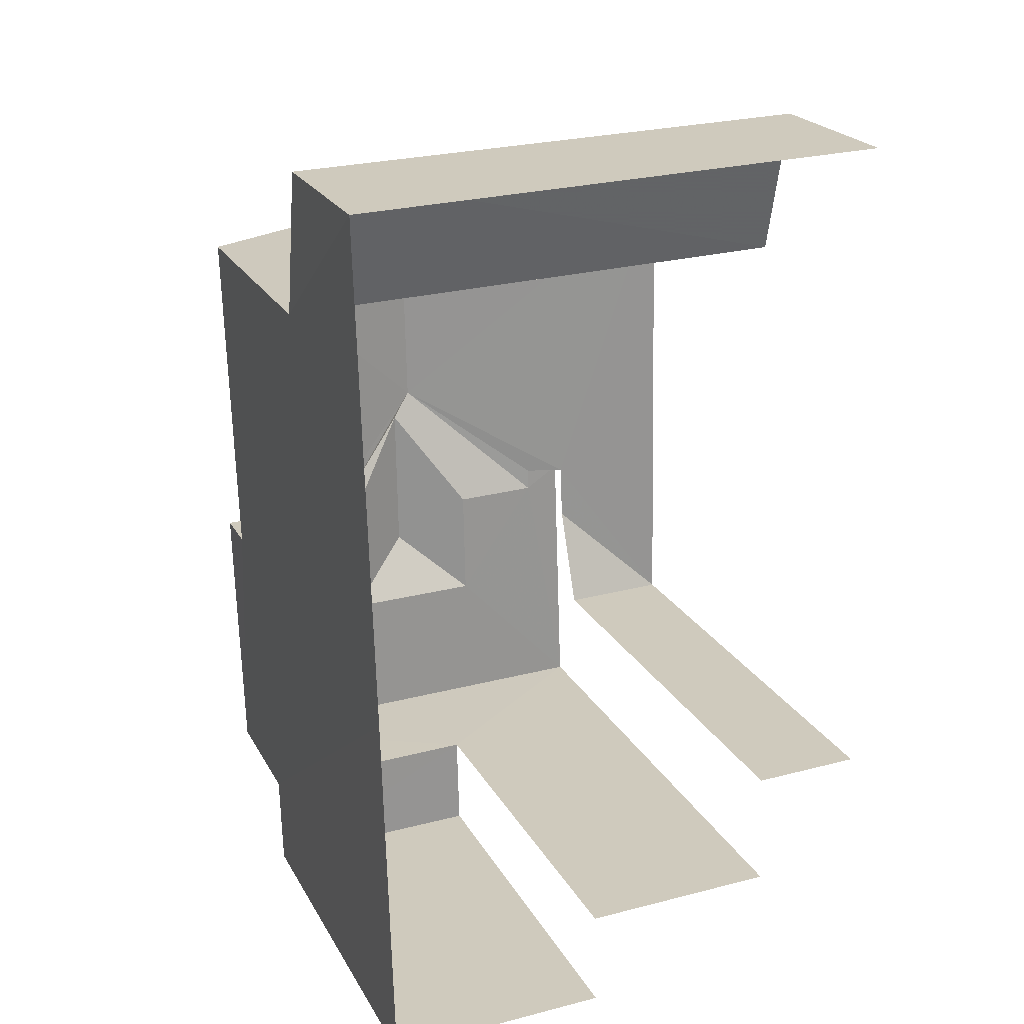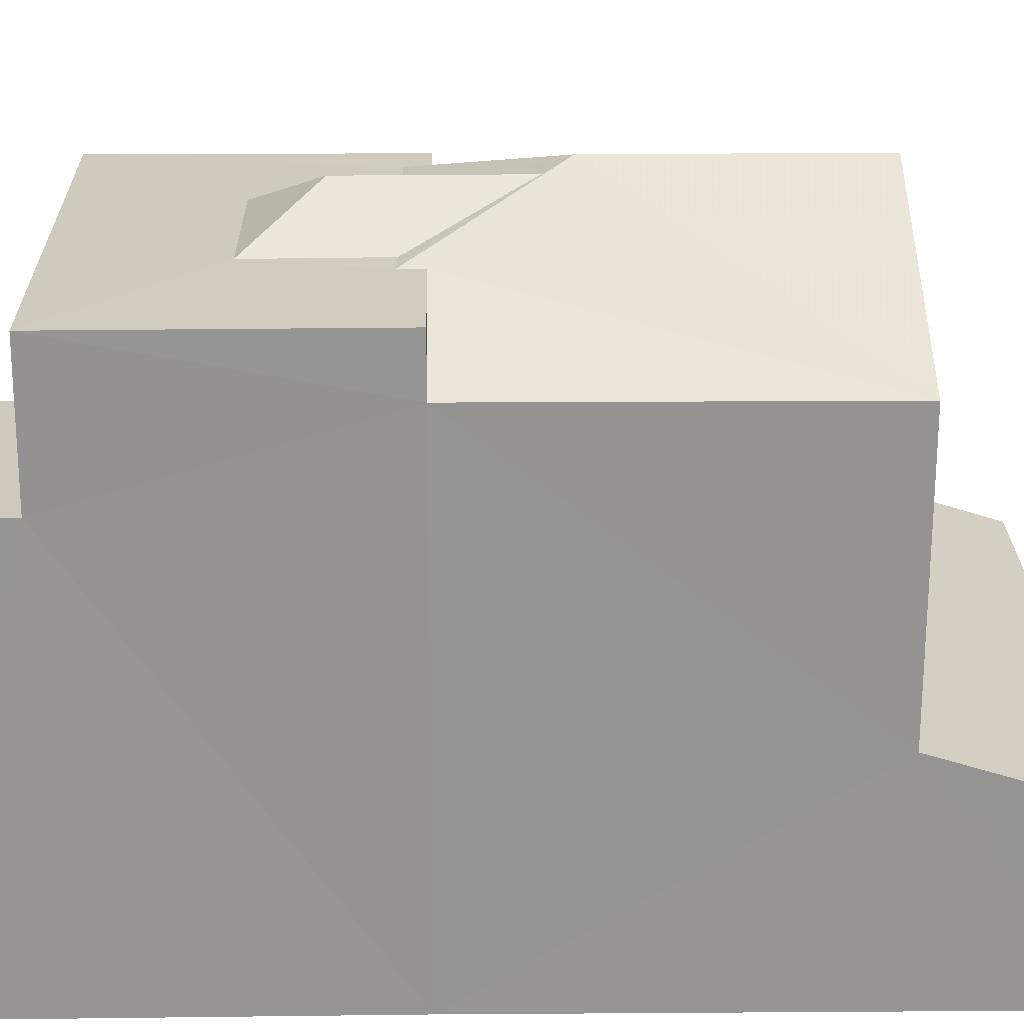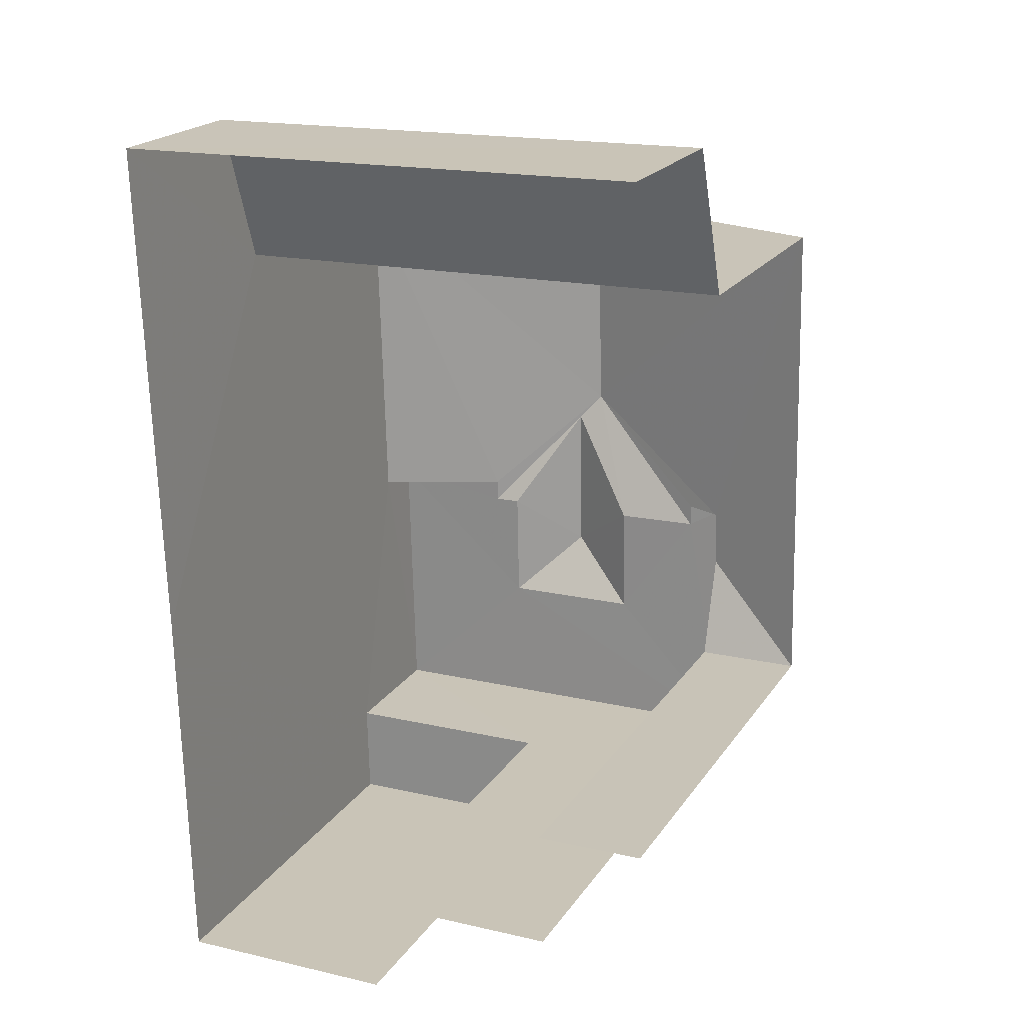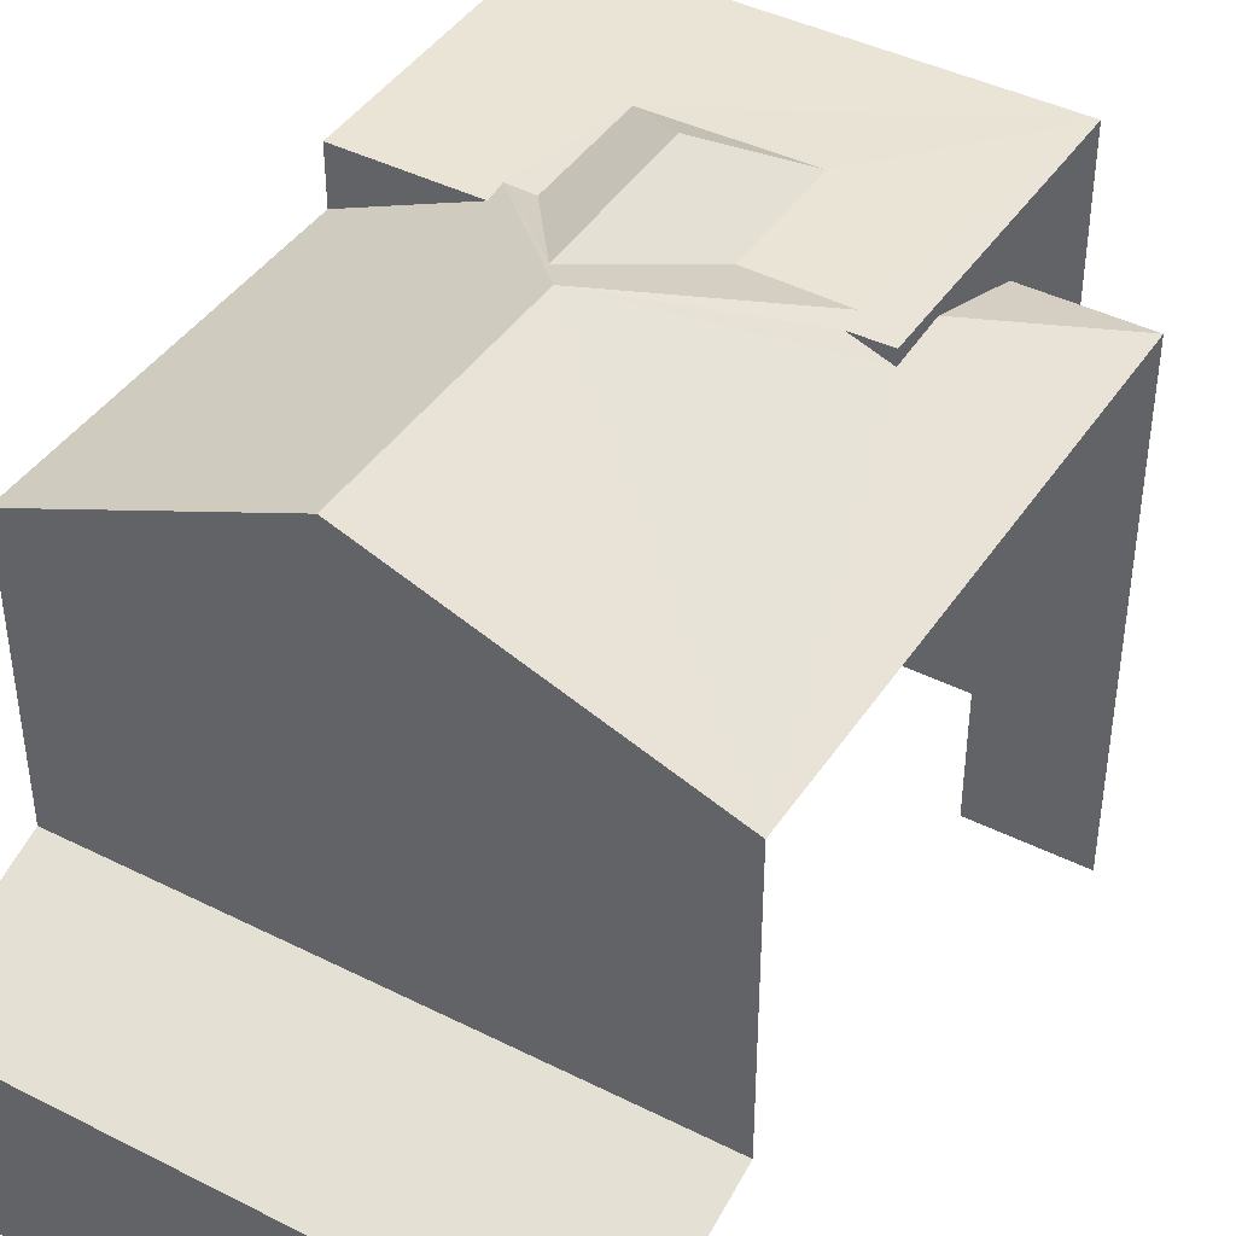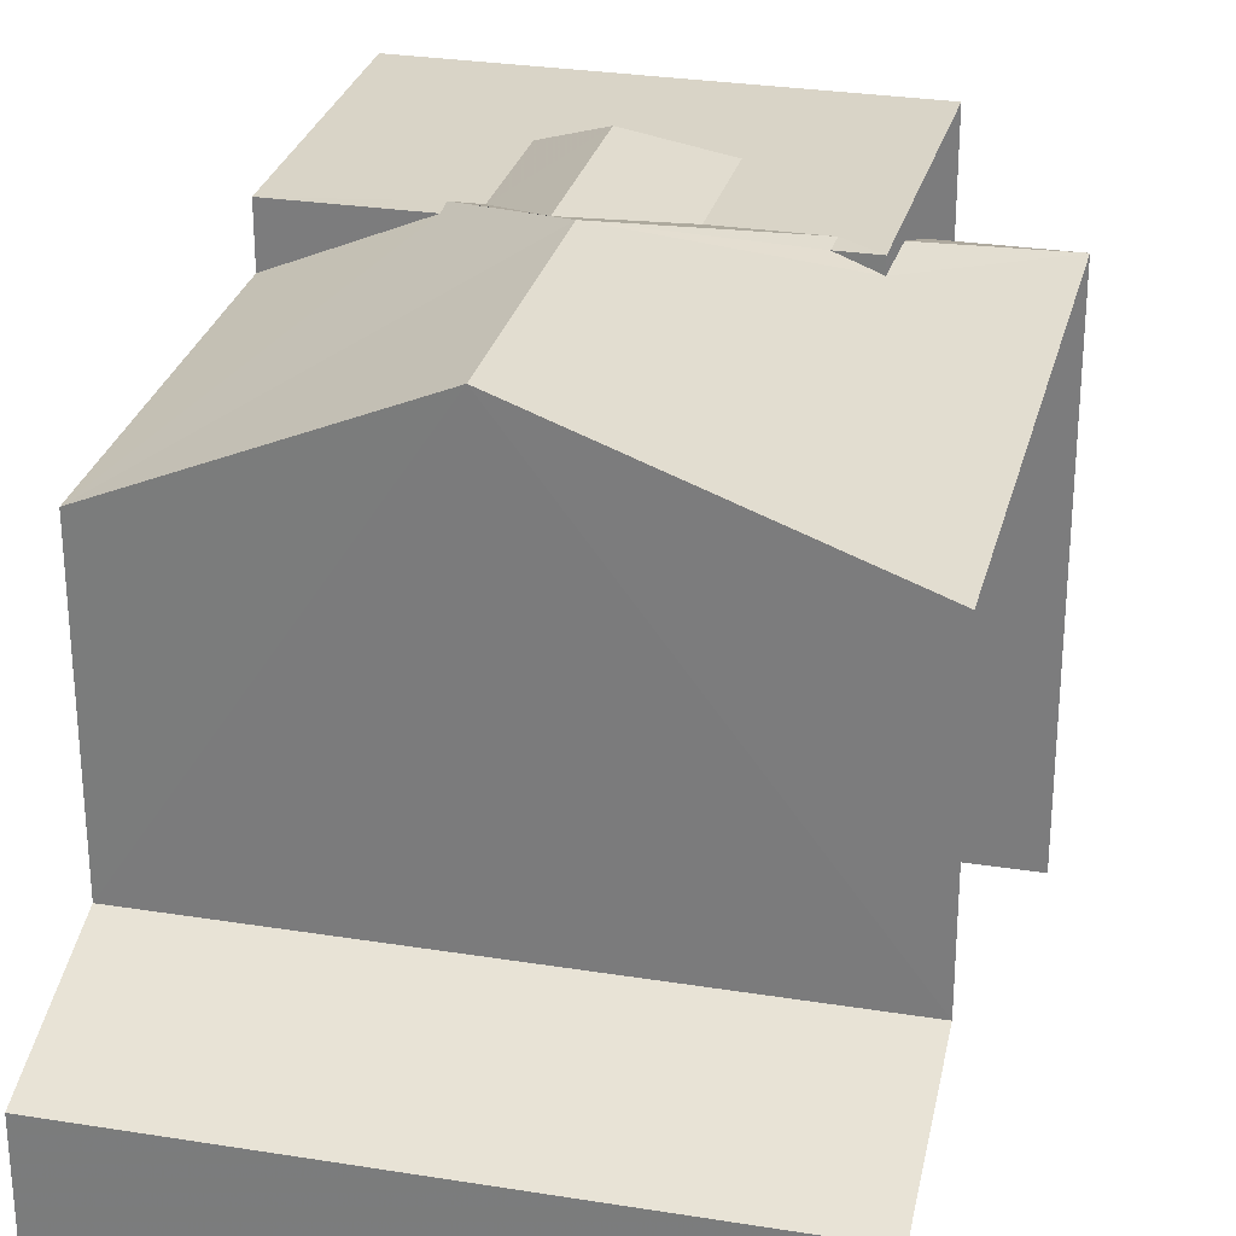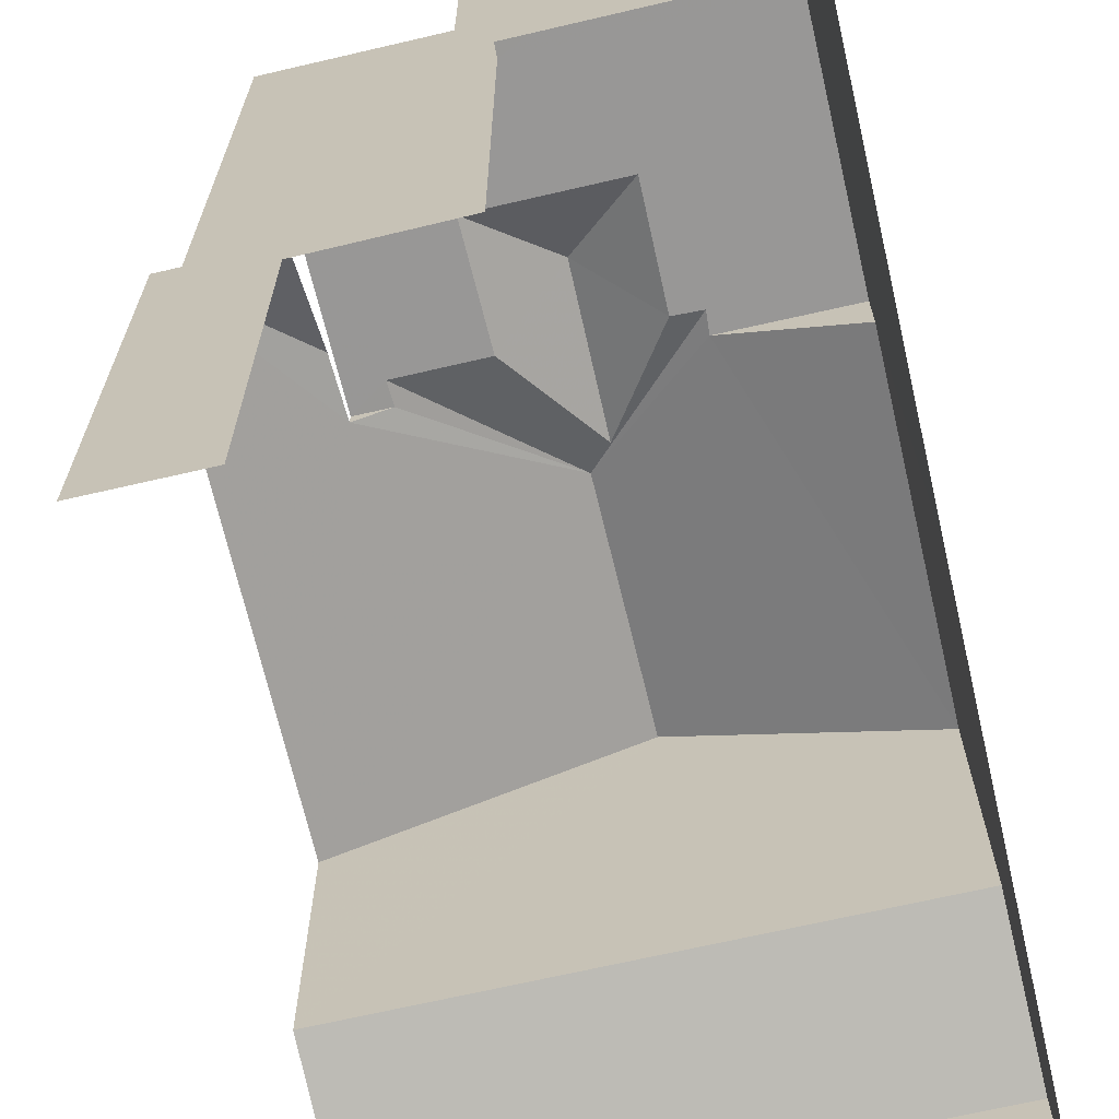
<metadata>
{"format":"obj","ext":"obj","renderer":"f3d","projection":"perspective","resolution":1024,"background":"white","views":[{"elev":22.5,"azim":157.8,"up":"+Y"},{"elev":23.1,"azim":87.7,"up":"+Z"},{"elev":20.8,"azim":-155.4,"up":"+Y"},{"elev":42.5,"azim":-150.4,"up":"+Z"},{"elev":28.6,"azim":-167.8,"up":"+Z"},{"elev":-68.3,"azim":11.7,"up":"+Z"}]}
</metadata>
<code>
v -3.734e+05 -1.053e+05 21.96
v -3.734e+05 -1.053e+05 21.96
v -3.734e+05 -1.053e+05 21.96
v -3.734e+05 -1.053e+05 21.96
v -3.734e+05 -1.053e+05 21.96
v -3.734e+05 -1.053e+05 21.96
v -3.734e+05 -1.053e+05 21.96
v -3.734e+05 -1.053e+05 21.96
v -3.734e+05 -1.053e+05 21.96
v -3.734e+05 -1.053e+05 24.94
v -3.734e+05 -1.053e+05 24.29
v -3.734e+05 -1.053e+05 24.29
v -3.734e+05 -1.053e+05 24.94
v -3.734e+05 -1.053e+05 30.06
v -3.734e+05 -1.053e+05 29.37
v -3.734e+05 -1.053e+05 29.37
v -3.734e+05 -1.053e+05 29.37
v -3.734e+05 -1.053e+05 29.93
v -3.734e+05 -1.053e+05 29.37
v -3.734e+05 -1.053e+05 29.37
v -3.734e+05 -1.053e+05 29.37
v -3.734e+05 -1.053e+05 29.37
v -3.734e+05 -1.053e+05 29.37
v -3.734e+05 -1.053e+05 29.37
v -3.734e+05 -1.053e+05 29.37
v -3.734e+05 -1.053e+05 29.37
v -3.734e+05 -1.053e+05 29.37
v -3.734e+05 -1.053e+05 28.63
v -3.734e+05 -1.053e+05 30.06
v -3.734e+05 -1.053e+05 28.64
v -3.734e+05 -1.053e+05 29.93
v -3.734e+05 -1.053e+05 27.51
v -3.734e+05 -1.053e+05 27.51
v -3.734e+05 -1.053e+05 27.51
v -3.734e+05 -1.053e+05 27.51
v -3.734e+05 -1.053e+05 28.64
v -3.734e+05 -1.053e+05 29.18
v -3.734e+05 -1.053e+05 28.64
v -3.734e+05 -1.053e+05 28.64
v -3.734e+05 -1.053e+05 29.18
f 1 2 3
f 4 1 5
f 6 7 3
f 7 8 9
f 9 5 1
f 3 9 1
f 3 7 9
f 3 2 36
f 2 21 36
f 37 20 40
f 37 21 20
f 36 21 37
f 38 10 6
f 6 10 7
f 38 39 10
f 7 10 12
f 1 4 33
f 32 1 33
f 10 11 12
f 10 13 11
f 14 15 16
f 17 14 18
f 19 17 18
f 14 16 18
f 15 20 21
f 22 20 15
f 23 24 25
f 21 25 24
f 17 23 26
f 16 15 27
f 19 24 17
f 21 24 27
f 15 21 27
f 24 23 17
f 28 29 14
f 14 17 26
f 30 28 26
f 26 28 14
f 24 31 27
f 31 16 27
f 31 18 16
f 19 31 24
f 19 18 31
f 32 33 34
f 35 32 34
f 36 37 38
f 14 29 39
f 40 39 38
f 14 22 15
f 40 38 37
f 22 14 40
f 14 39 40
f 12 8 7
f 12 11 8
f 22 40 20
f 30 26 23
f 3 38 6
f 3 36 38
f 2 32 21
f 21 32 25
f 2 1 32
f 25 32 35
f 33 4 5
f 34 33 5
f 34 5 35
f 25 35 30
f 23 25 30
f 35 5 9
f 13 28 30
f 8 13 9
f 11 13 8
f 30 35 9
f 13 30 9
f 39 29 10
f 29 28 13
f 10 29 13

</code>
